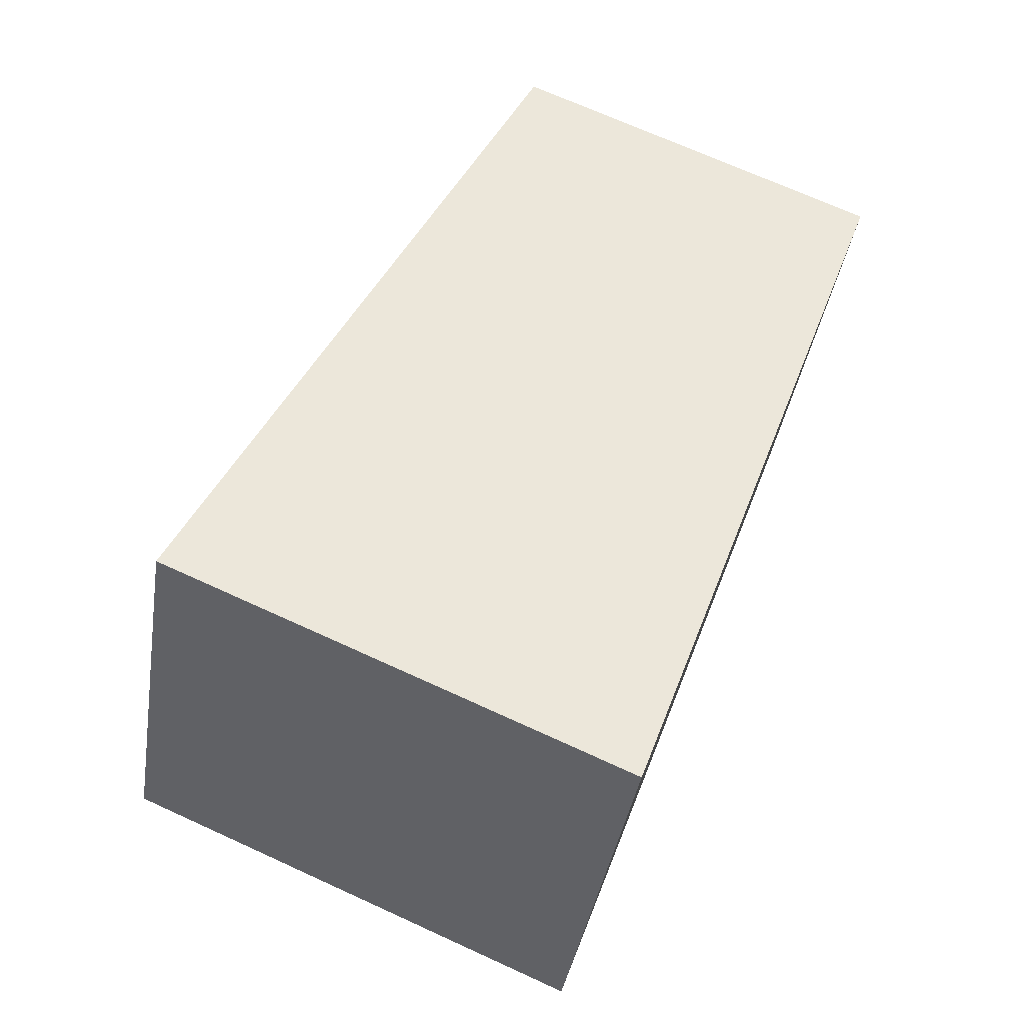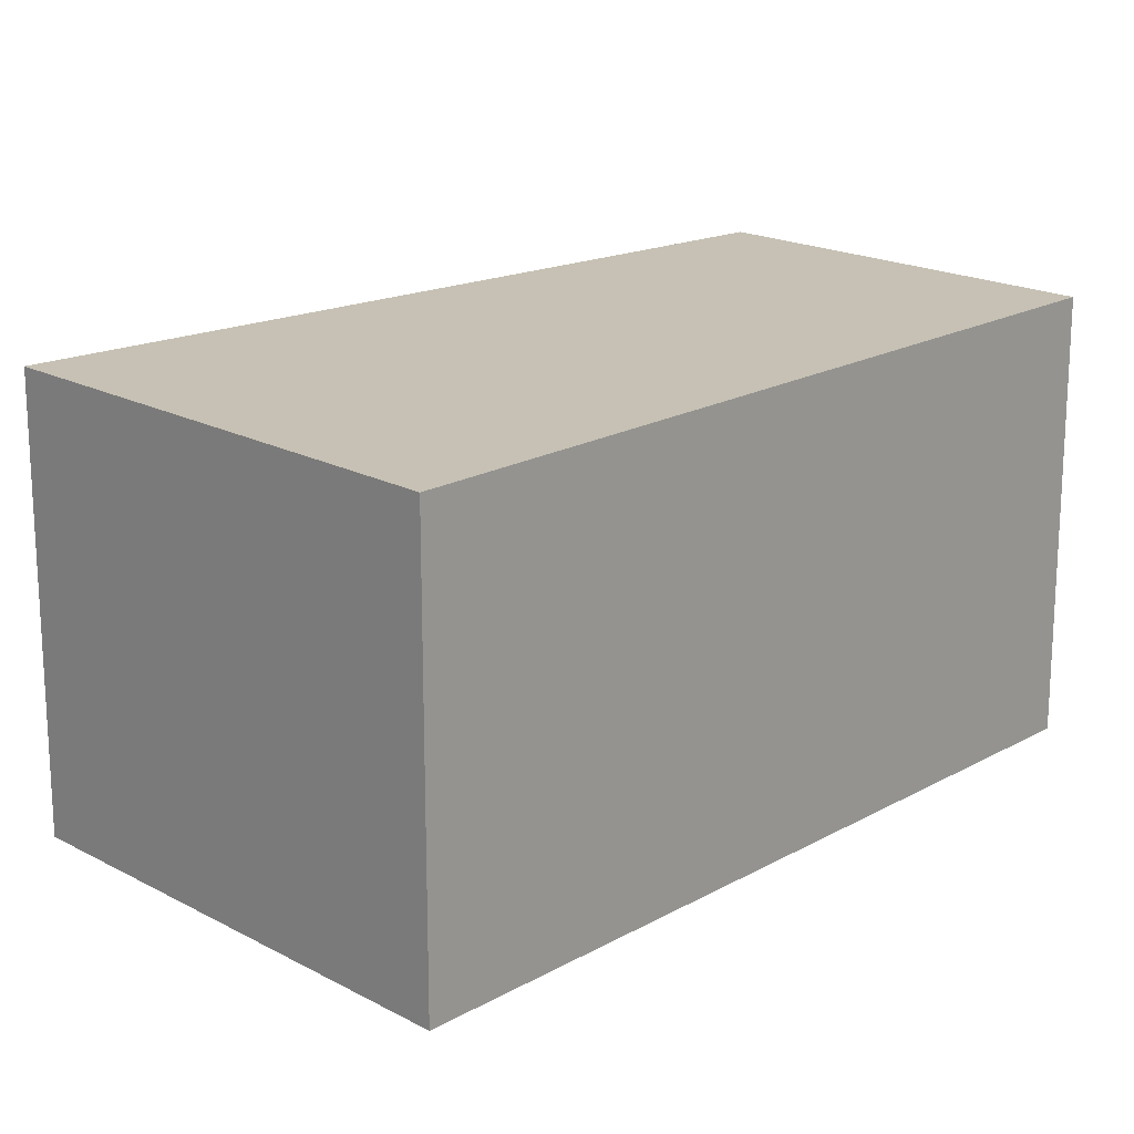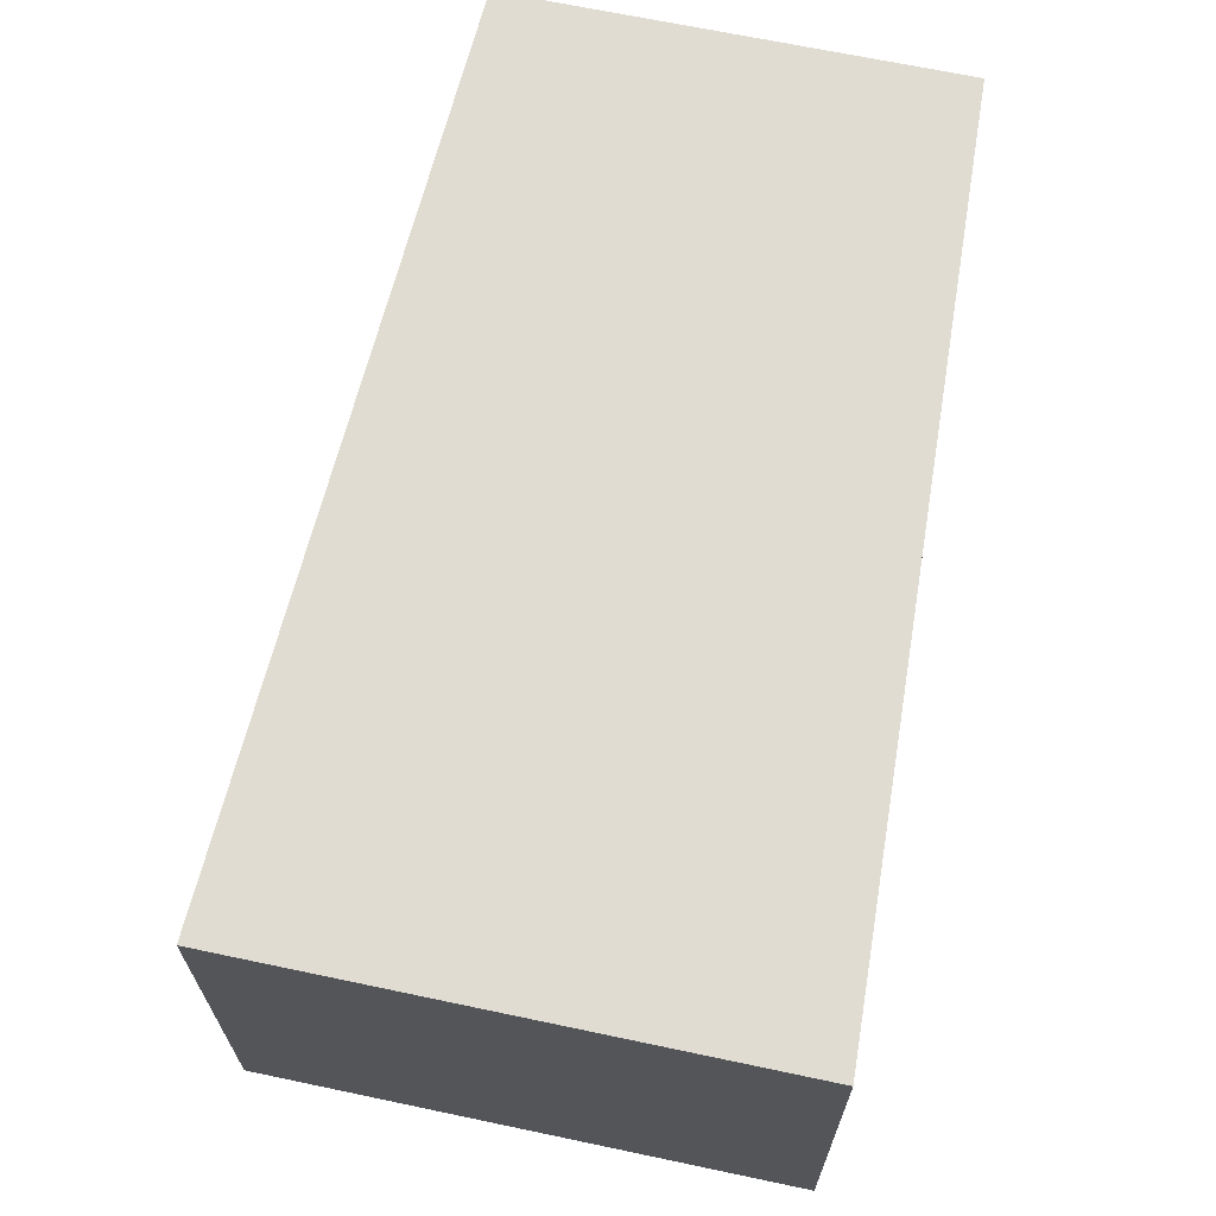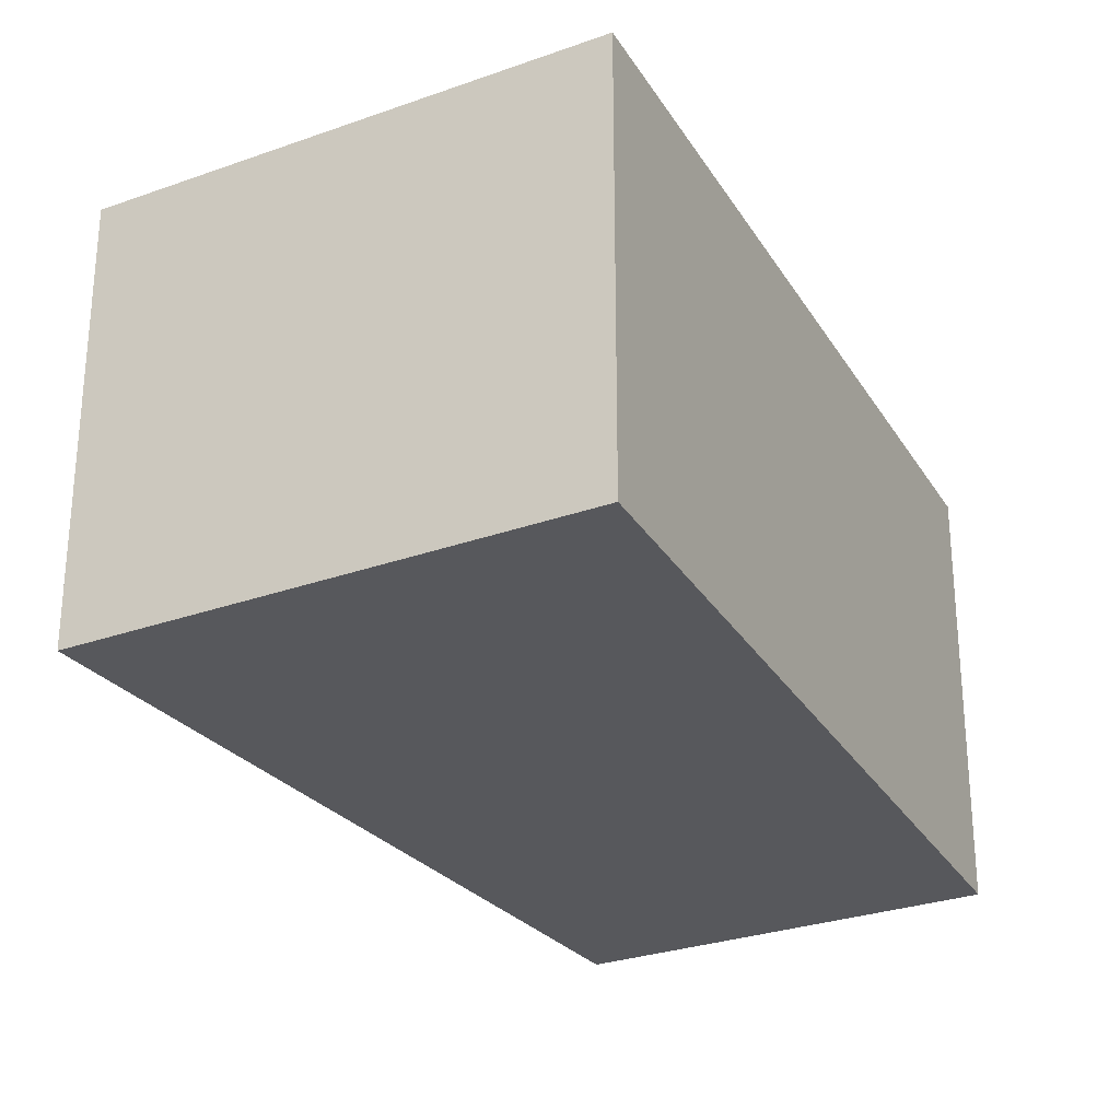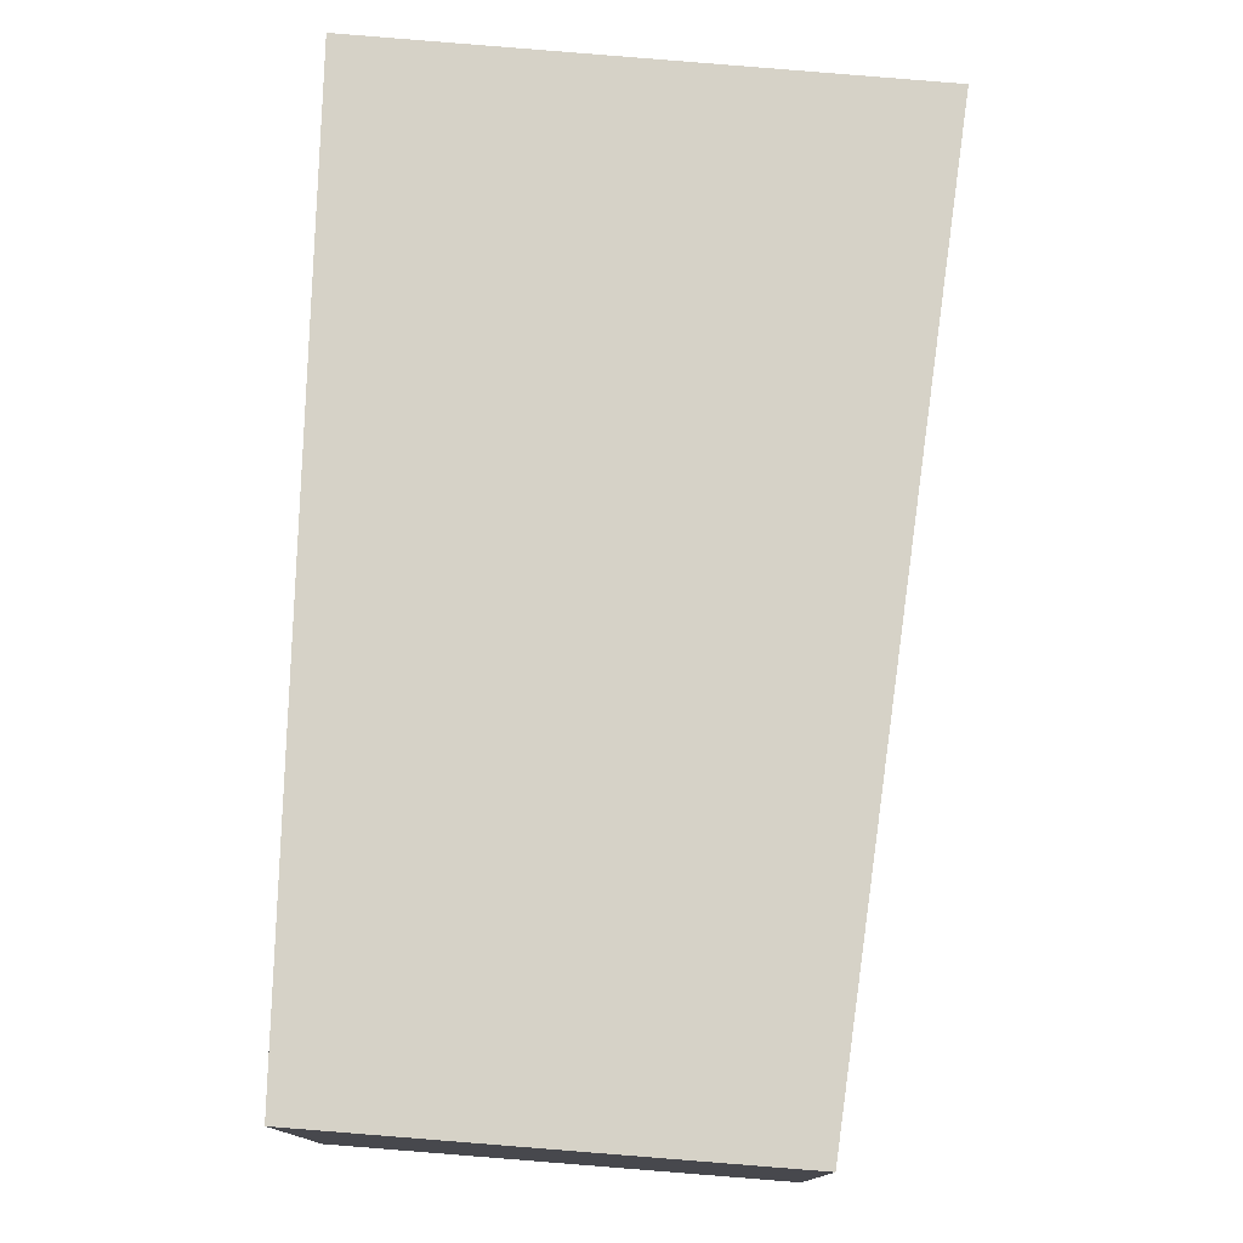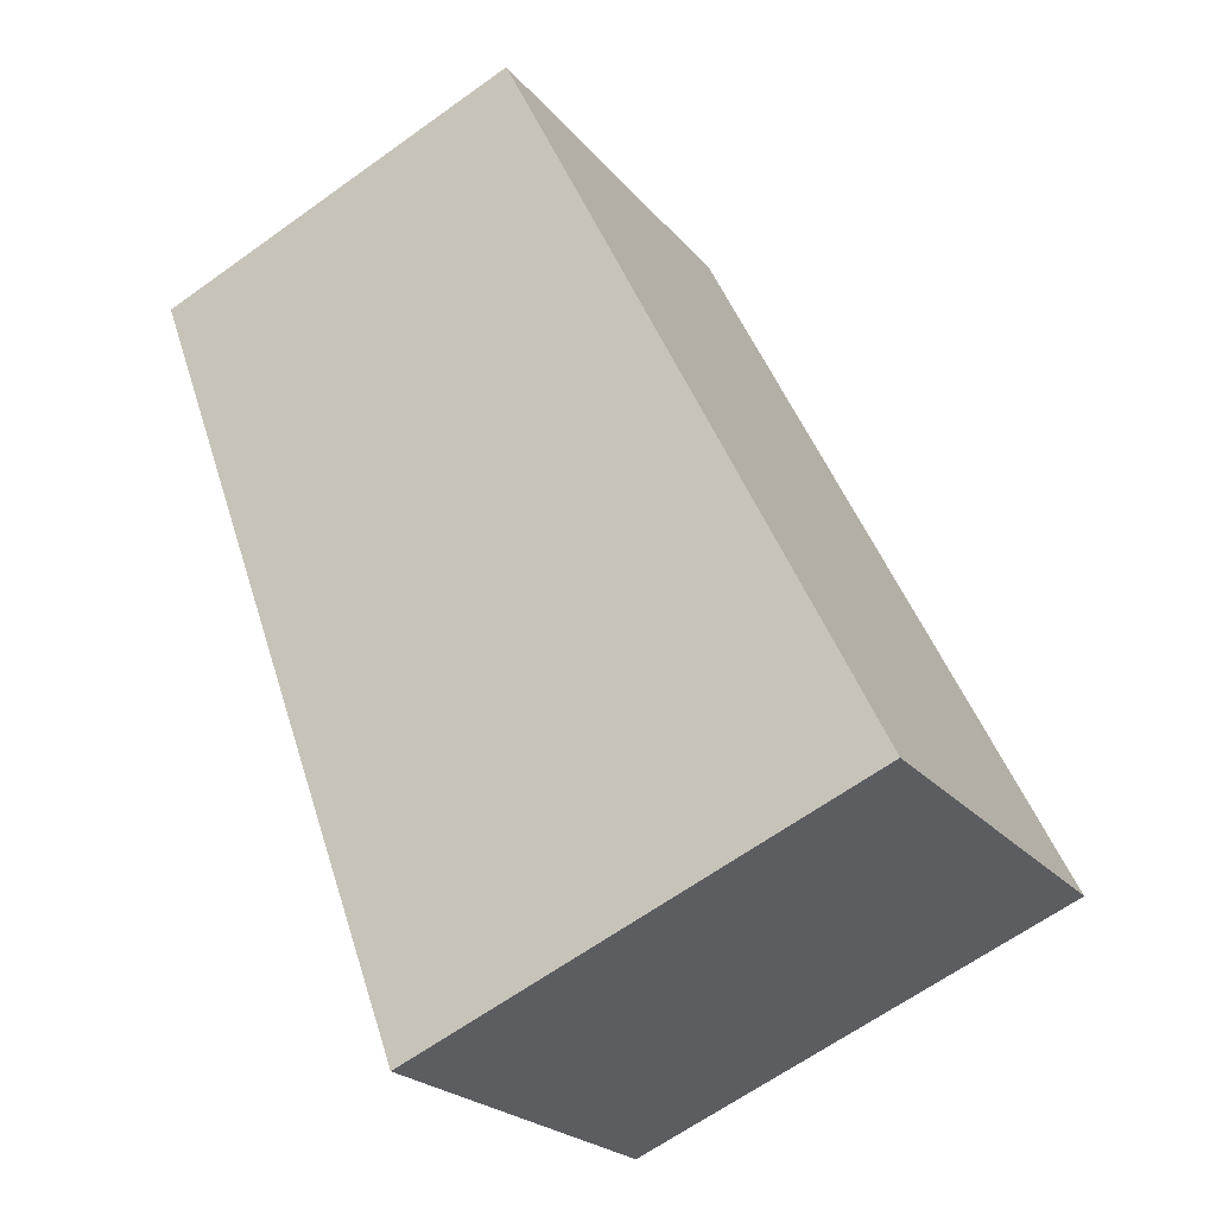
<metadata>
{"format":"obj","ext":"obj","renderer":"f3d","projection":"perspective","resolution":1024,"background":"white","views":[{"elev":-39.1,"azim":171.1,"up":"+Z"},{"elev":18.6,"azim":-157.1,"up":"+Y"},{"elev":69.0,"azim":169.0,"up":"+Y"},{"elev":-28.6,"azim":-174.6,"up":"+Y"},{"elev":78.5,"azim":-18.1,"up":"+Y"},{"elev":-22.7,"azim":28.6,"up":"+Z"}]}
</metadata>
<code>
v  9.623 5.681 -8
v  8.56 5.681 -5.082
v  9.92 5.681 -7.874
v  4.475 5.681 -10.18
v  3.812 5.681 -10.46
v  5.057 5.681 2.109
v  0 5.681 3.479e-16
v  3.33 5.681 1.389
v  5.057 -1.291e-16 2.109
v  8.56 3.112e-16 -5.082
v  9.92 4.821e-16 -7.874
v  9.623 4.899e-16 -8
v  4.475 6.233e-16 -10.18
v  3.812 6.406e-16 -10.46
v  0 0 0
v  3.33 -8.505e-17 1.389
g defaultobject
f 1 2 3
f 2 1 4
f 2 4 5
f 2 5 6
f 6 5 7
f 6 7 8
f 9 2 6
f 2 9 10
f 2 10 3
f 3 10 11
f 11 1 3
f 1 11 4
f 4 11 12
f 4 12 13
f 4 13 5
f 5 13 14
f 14 7 5
f 7 14 15
f 8 9 6
f 9 8 7
f 9 7 16
f 16 7 15
f 10 12 11
f 12 10 13
f 13 10 9
f 13 9 14
f 14 9 15
f 15 9 16

</code>
